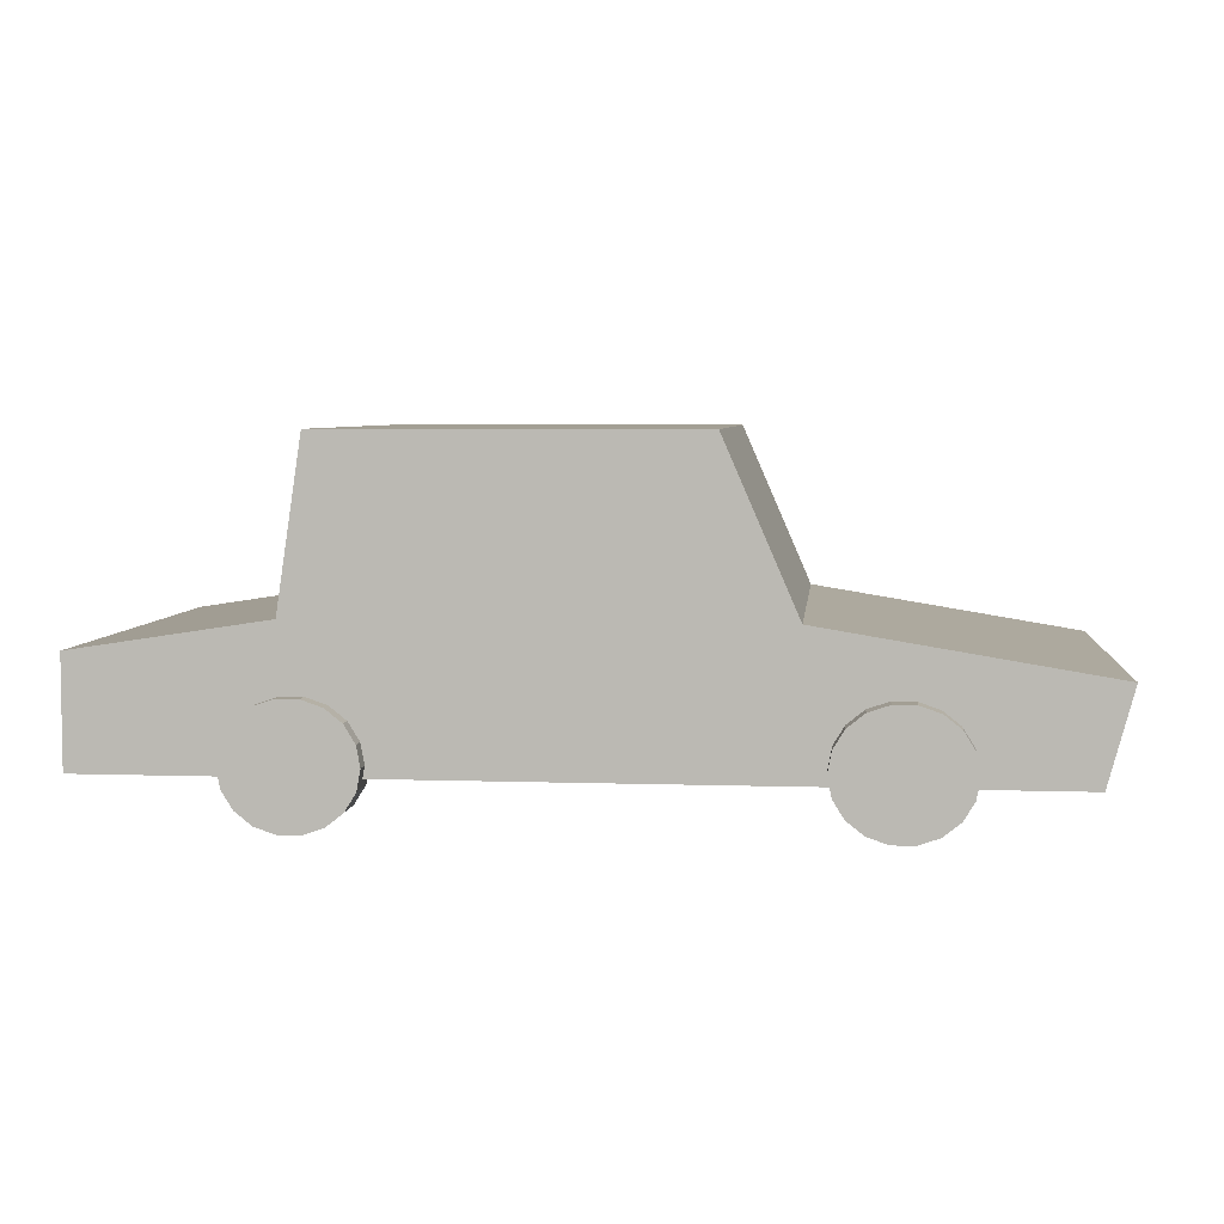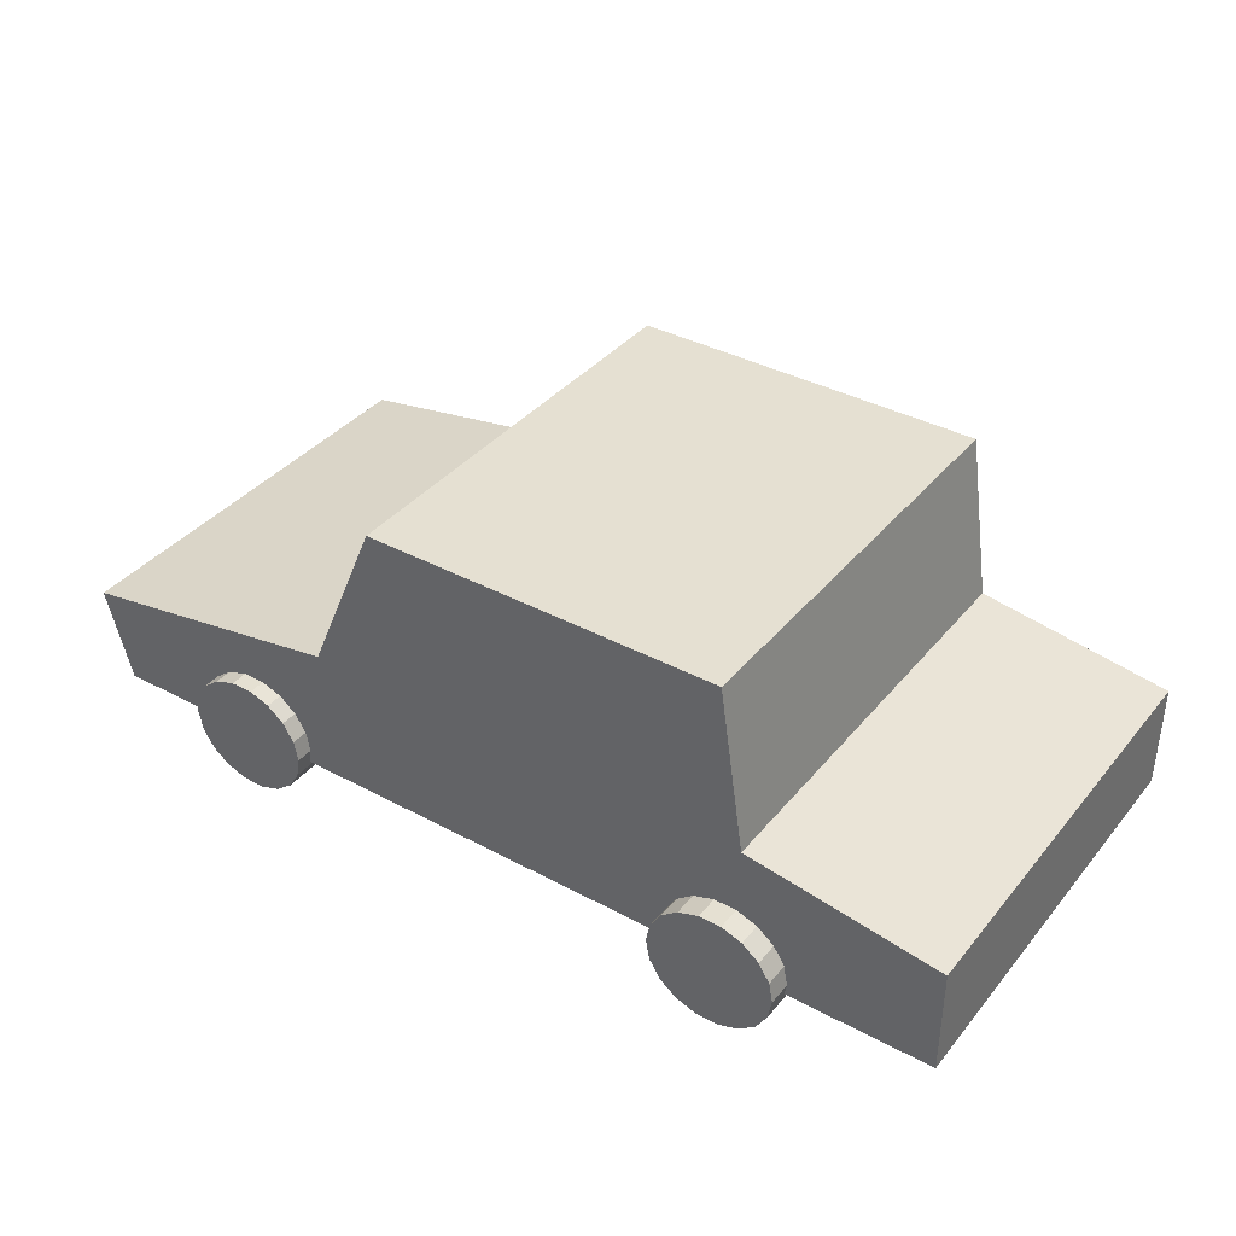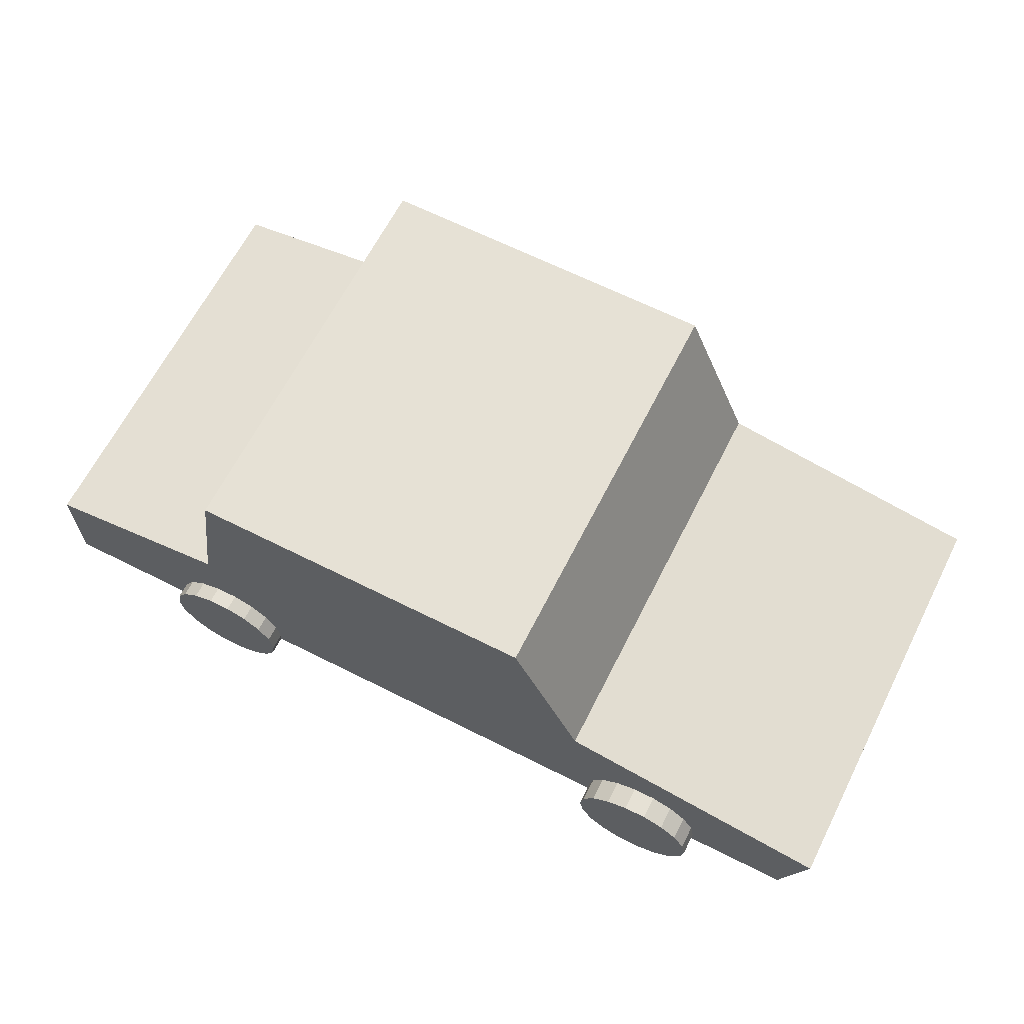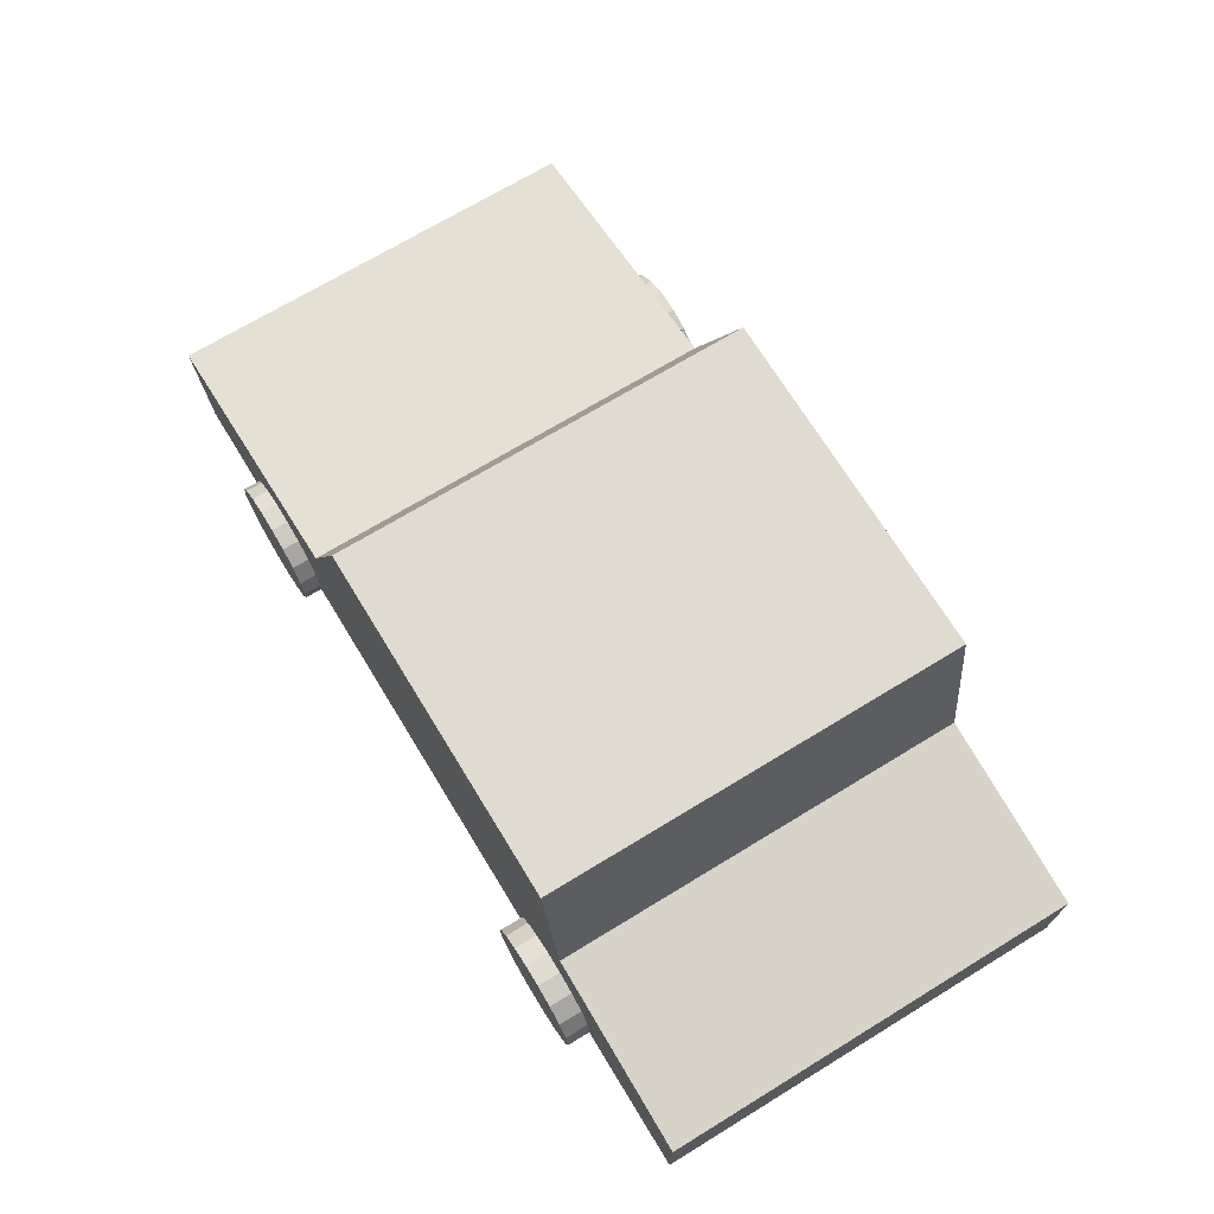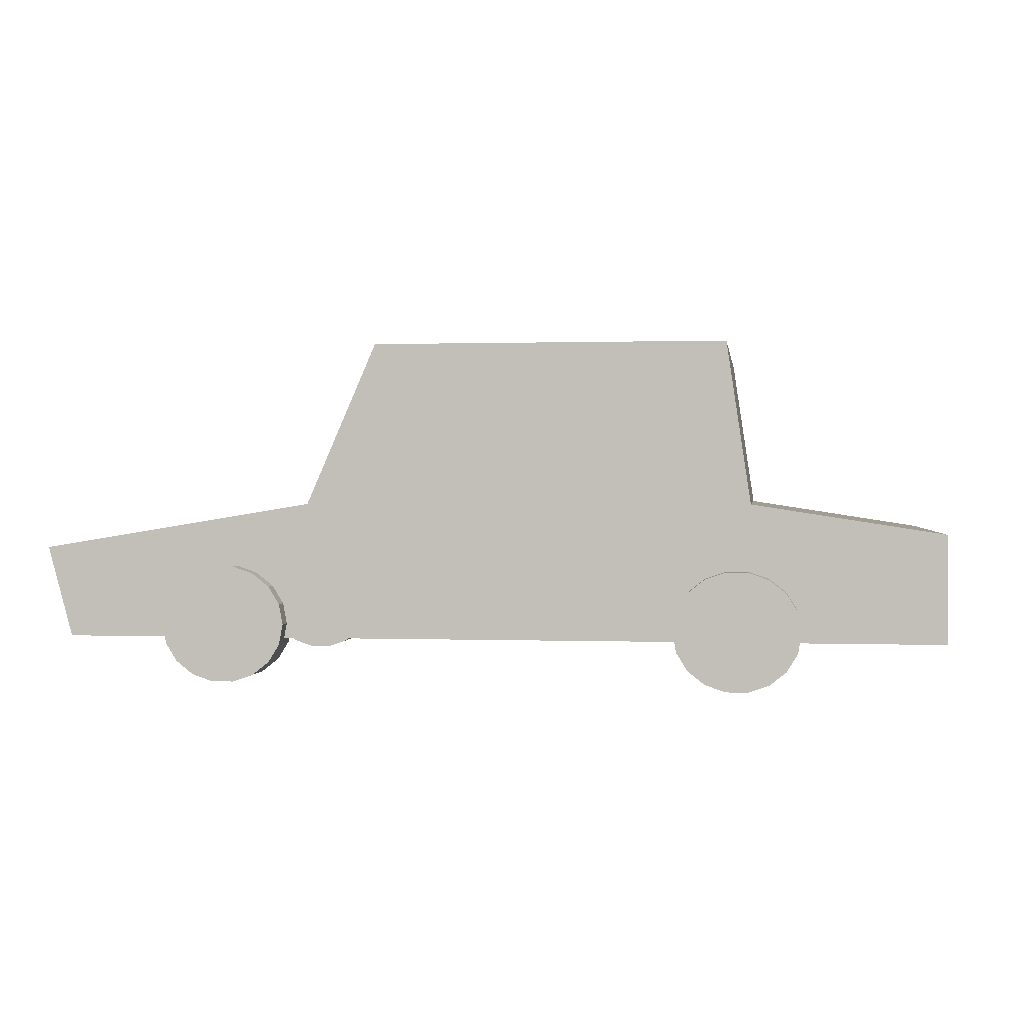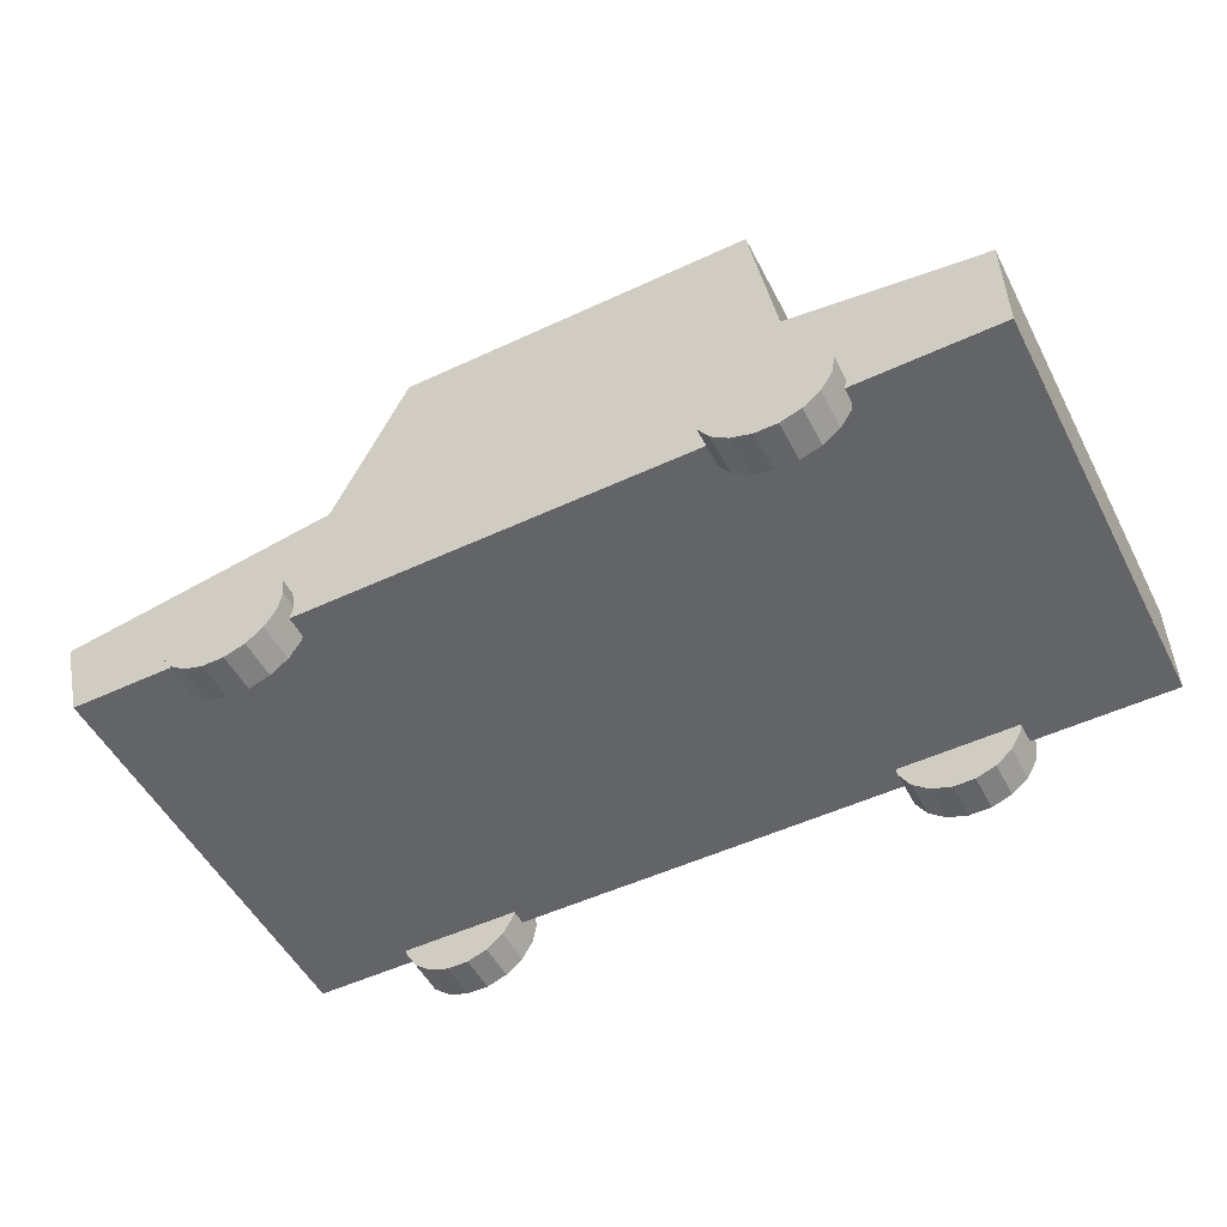
<metadata>
{"format":"obj","ext":"obj","renderer":"f3d","projection":"perspective","resolution":1024,"background":"white","views":[{"elev":5.3,"azim":6.0,"up":"+Y"},{"elev":37.6,"azim":-145.5,"up":"+Y"},{"elev":64.8,"azim":26.9,"up":"+Y"},{"elev":70.1,"azim":-121.4,"up":"+Y"},{"elev":0.8,"azim":-172.3,"up":"+Y"},{"elev":-51.3,"azim":-153.1,"up":"+Y"}]}
</metadata>
<code>
o Car_04
v -25.33 -6.13 15.14
v -25.33 2.858 15.14
v -25.33 2.858 -20.33
v -25.33 -6.13 -20.33
v 28.16 5.322 -20.33
v 51.2 1.54 -20.33
v 49.13 -6.13 -20.33
v 28.16 -6.13 -20.33
v 51.2 1.54 15.14
v 49.13 -6.13 15.14
v -9.382 5.322 15.14
v -9.382 -6.13 15.14
v -9.382 5.322 -20.33
v 28.16 -6.13 15.14
v -9.382 -6.13 -20.33
v 28.16 5.322 15.14
v -7.353 18.88 15.14
v 22.27 18.88 15.14
v 22.27 18.88 -20.33
v -7.353 18.88 -20.33
v 35.25 -4.894 -18.44
v 40.52 -4.894 -18.44
v 40.2 -3.191 -18.44
v 40.52 -4.894 -21.76
v 40.2 -3.191 -21.76
v 35.25 -4.894 -21.76
v 39.28 -1.693 -18.44
v 39.28 -1.693 -21.76
v 37.88 -0.5818 -18.44
v 37.88 -0.5818 -21.76
v 36.16 0.009703 -18.44
v 36.16 0.009705 -21.76
v 34.33 0.009703 -18.44
v 34.33 0.009705 -21.76
v 32.61 -0.5818 -18.44
v 32.61 -0.5818 -21.76
v 31.21 -1.693 -18.44
v 31.21 -1.693 -21.76
v 30.3 -3.191 -18.44
v 30.3 -3.191 -21.76
v 29.98 -4.894 -18.44
v 29.98 -4.894 -21.76
v 30.3 -6.598 -18.44
v 30.3 -6.598 -21.76
v 31.21 -8.095 -18.44
v 31.21 -8.095 -21.76
v 32.61 -9.207 -18.44
v 32.61 -9.207 -21.76
v 34.33 -9.798 -18.44
v 34.33 -9.798 -21.76
v 36.16 -9.798 -18.44
v 36.16 -9.798 -21.76
v 37.88 -9.207 -18.44
v 37.88 -9.207 -21.76
v 39.28 -8.095 -18.44
v 39.28 -8.095 -21.76
v 40.2 -6.598 -18.44
v 40.2 -6.598 -21.76
v 35.25 -4.894 17.08
v 40.52 -4.894 17.08
v 40.2 -3.191 17.08
v 40.52 -4.894 13.77
v 40.2 -3.191 13.77
v 35.25 -4.894 13.77
v 39.28 -1.693 17.08
v 39.28 -1.693 13.77
v 37.88 -0.5818 17.08
v 37.88 -0.5818 13.77
v 36.16 0.009693 17.08
v 36.16 0.009695 13.77
v 34.33 0.009693 17.08
v 34.33 0.009695 13.77
v 32.61 -0.5818 17.08
v 32.61 -0.5818 13.77
v 31.21 -1.693 17.08
v 31.21 -1.693 13.77
v 30.3 -3.191 17.08
v 30.3 -3.191 13.77
v 29.98 -4.894 17.08
v 29.98 -4.894 13.77
v 30.3 -6.598 17.08
v 30.3 -6.598 13.77
v 31.21 -8.095 17.08
v 31.21 -8.095 13.77
v 32.61 -9.207 17.08
v 32.61 -9.207 13.77
v 34.33 -9.798 17.08
v 34.33 -9.798 13.77
v 36.16 -9.798 17.08
v 36.16 -9.798 13.77
v 37.88 -9.207 17.08
v 37.88 -9.207 13.77
v 39.28 -8.095 17.08
v 39.28 -8.095 13.77
v 40.2 -6.598 17.08
v 40.2 -6.598 13.77
v -8.277 -5.15 -18.98
v -3.007 -5.15 -18.98
v -3.325 -3.447 -18.98
v -3.007 -5.15 -22.3
v -3.325 -3.447 -22.3
v -8.277 -5.15 -22.3
v -4.24 -1.949 -18.98
v -4.24 -1.949 -22.3
v -5.642 -0.8373 -18.98
v -5.642 -0.8373 -22.3
v -7.362 -0.2458 -18.98
v -7.362 -0.2458 -22.3
v -9.192 -0.2458 -18.98
v -9.192 -0.2458 -22.3
v -10.91 -0.8373 -18.98
v -10.91 -0.8373 -22.3
v -12.31 -1.949 -18.98
v -12.31 -1.949 -22.3
v -13.23 -3.447 -18.98
v -13.23 -3.447 -22.3
v -13.55 -5.15 -18.98
v -13.55 -5.15 -22.3
v -13.23 -6.853 -18.98
v -13.23 -6.853 -22.3
v -12.31 -8.351 -18.98
v -12.31 -8.351 -22.3
v -10.91 -9.462 -18.98
v -10.91 -9.462 -22.3
v -9.192 -10.05 -18.98
v -9.192 -10.05 -22.3
v -7.362 -10.05 -18.98
v -7.362 -10.05 -22.3
v -5.642 -9.462 -18.98
v -5.642 -9.462 -22.3
v -4.24 -8.351 -18.98
v -4.24 -8.351 -22.3
v -3.325 -6.853 -18.98
v -3.325 -6.853 -22.3
v -8.277 -5.15 16.54
v -3.007 -5.15 16.54
v -3.325 -3.447 16.54
v -3.007 -5.15 13.22
v -3.325 -3.447 13.22
v -8.277 -5.15 13.22
v -4.24 -1.949 16.54
v -4.24 -1.949 13.22
v -5.642 -0.8373 16.54
v -5.642 -0.8373 13.22
v -7.362 -0.2458 16.54
v -7.362 -0.2458 13.22
v -9.192 -0.2458 16.54
v -9.192 -0.2458 13.22
v -10.91 -0.8373 16.54
v -10.91 -0.8373 13.22
v -12.31 -1.949 16.54
v -12.31 -1.949 13.22
v -13.23 -3.447 16.54
v -13.23 -3.447 13.22
v -13.55 -5.15 16.54
v -13.55 -5.15 13.22
v -13.23 -6.853 16.54
v -13.23 -6.853 13.22
v -12.31 -8.351 16.54
v -12.31 -8.351 13.22
v -10.91 -9.462 16.54
v -10.91 -9.462 13.22
v -9.192 -10.05 16.54
v -9.192 -10.05 13.22
v -7.362 -10.05 16.54
v -7.362 -10.05 13.22
v -5.642 -9.462 16.54
v -5.642 -9.462 13.22
v -4.24 -8.351 16.54
v -4.24 -8.351 13.22
v -3.325 -6.853 16.54
v -3.325 -6.853 13.22
g Car_04_Car_04_CAR_07
f 1 2 3 4
f 5 6 7 8
f 7 6 9 10
f 11 2 1 12
f 2 11 13 3
f 10 14 8 7
f 8 15 13 5
f 14 10 9 16
f 16 9 6 5
f 14 12 15 8
f 12 14 16 11
f 17 18 19 20
f 15 4 3 13
f 12 1 4 15
f 11 17 20 13
f 13 20 19 5
f 5 19 18 16
f 16 18 17 11
f 21 22 23
f 22 24 25 23
f 24 26 25
f 21 23 27
f 23 25 28 27
f 25 26 28
f 21 27 29
f 27 28 30 29
f 28 26 30
f 21 29 31
f 29 30 32 31
f 30 26 32
f 21 31 33
f 31 32 34 33
f 32 26 34
f 21 33 35
f 33 34 36 35
f 34 26 36
f 21 35 37
f 35 36 38 37
f 36 26 38
f 21 37 39
f 37 38 40 39
f 38 26 40
f 21 39 41
f 39 40 42 41
f 40 26 42
f 21 41 43
f 41 42 44 43
f 42 26 44
f 21 43 45
f 43 44 46 45
f 44 26 46
f 21 45 47
f 45 46 48 47
f 46 26 48
f 21 47 49
f 47 48 50 49
f 48 26 50
f 21 49 51
f 49 50 52 51
f 50 26 52
f 21 51 53
f 51 52 54 53
f 52 26 54
f 21 53 55
f 53 54 56 55
f 54 26 56
f 21 55 57
f 55 56 58 57
f 56 26 58
f 21 57 22
f 57 58 24 22
f 58 26 24
f 59 60 61
f 60 62 63 61
f 62 64 63
f 59 61 65
f 61 63 66 65
f 63 64 66
f 59 65 67
f 65 66 68 67
f 66 64 68
f 59 67 69
f 67 68 70 69
f 68 64 70
f 59 69 71
f 69 70 72 71
f 70 64 72
f 59 71 73
f 71 72 74 73
f 72 64 74
f 59 73 75
f 73 74 76 75
f 74 64 76
f 59 75 77
f 75 76 78 77
f 76 64 78
f 59 77 79
f 77 78 80 79
f 78 64 80
f 59 79 81
f 79 80 82 81
f 80 64 82
f 59 81 83
f 81 82 84 83
f 82 64 84
f 59 83 85
f 83 84 86 85
f 84 64 86
f 59 85 87
f 85 86 88 87
f 86 64 88
f 59 87 89
f 87 88 90 89
f 88 64 90
f 59 89 91
f 89 90 92 91
f 90 64 92
f 59 91 93
f 91 92 94 93
f 92 64 94
f 59 93 95
f 93 94 96 95
f 94 64 96
f 59 95 60
f 95 96 62 60
f 96 64 62
f 97 98 99
f 98 100 101 99
f 100 102 101
f 97 99 103
f 99 101 104 103
f 101 102 104
f 97 103 105
f 103 104 106 105
f 104 102 106
f 97 105 107
f 105 106 108 107
f 106 102 108
f 97 107 109
f 107 108 110 109
f 108 102 110
f 97 109 111
f 109 110 112 111
f 110 102 112
f 97 111 113
f 111 112 114 113
f 112 102 114
f 97 113 115
f 113 114 116 115
f 114 102 116
f 97 115 117
f 115 116 118 117
f 116 102 118
f 97 117 119
f 117 118 120 119
f 118 102 120
f 97 119 121
f 119 120 122 121
f 120 102 122
f 97 121 123
f 121 122 124 123
f 122 102 124
f 97 123 125
f 123 124 126 125
f 124 102 126
f 97 125 127
f 125 126 128 127
f 126 102 128
f 97 127 129
f 127 128 130 129
f 128 102 130
f 97 129 131
f 129 130 132 131
f 130 102 132
f 97 131 133
f 131 132 134 133
f 132 102 134
f 97 133 98
f 133 134 100 98
f 134 102 100
f 135 136 137
f 136 138 139 137
f 138 140 139
f 135 137 141
f 137 139 142 141
f 139 140 142
f 135 141 143
f 141 142 144 143
f 142 140 144
f 135 143 145
f 143 144 146 145
f 144 140 146
f 135 145 147
f 145 146 148 147
f 146 140 148
f 135 147 149
f 147 148 150 149
f 148 140 150
f 135 149 151
f 149 150 152 151
f 150 140 152
f 135 151 153
f 151 152 154 153
f 152 140 154
f 135 153 155
f 153 154 156 155
f 154 140 156
f 135 155 157
f 155 156 158 157
f 156 140 158
f 135 157 159
f 157 158 160 159
f 158 140 160
f 135 159 161
f 159 160 162 161
f 160 140 162
f 135 161 163
f 161 162 164 163
f 162 140 164
f 135 163 165
f 163 164 166 165
f 164 140 166
f 135 165 167
f 165 166 168 167
f 166 140 168
f 135 167 169
f 167 168 170 169
f 168 140 170
f 135 169 171
f 169 170 172 171
f 170 140 172
f 135 171 136
f 171 172 138 136
f 172 140 138

</code>
